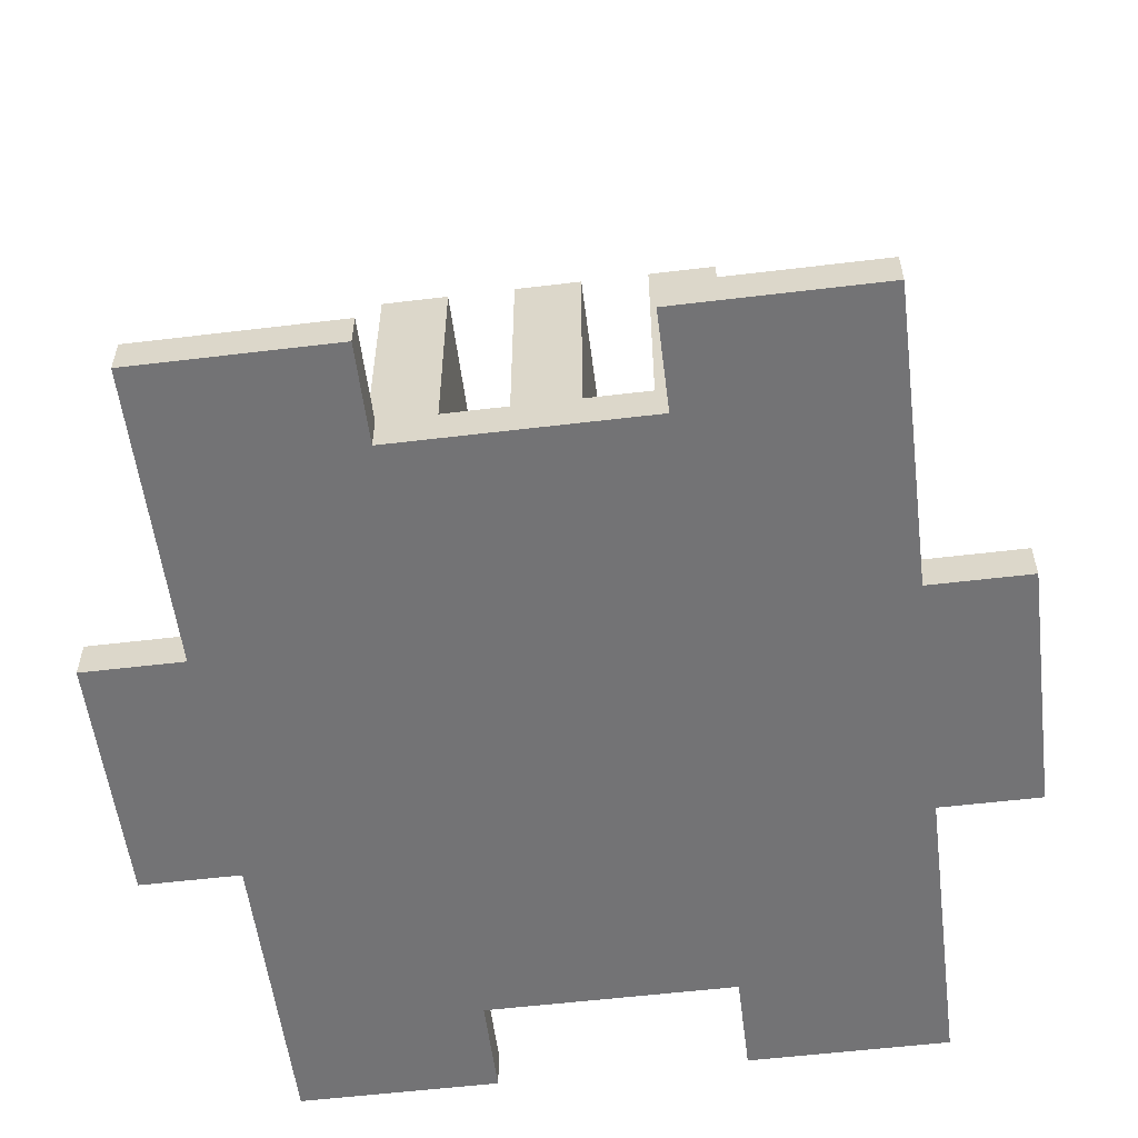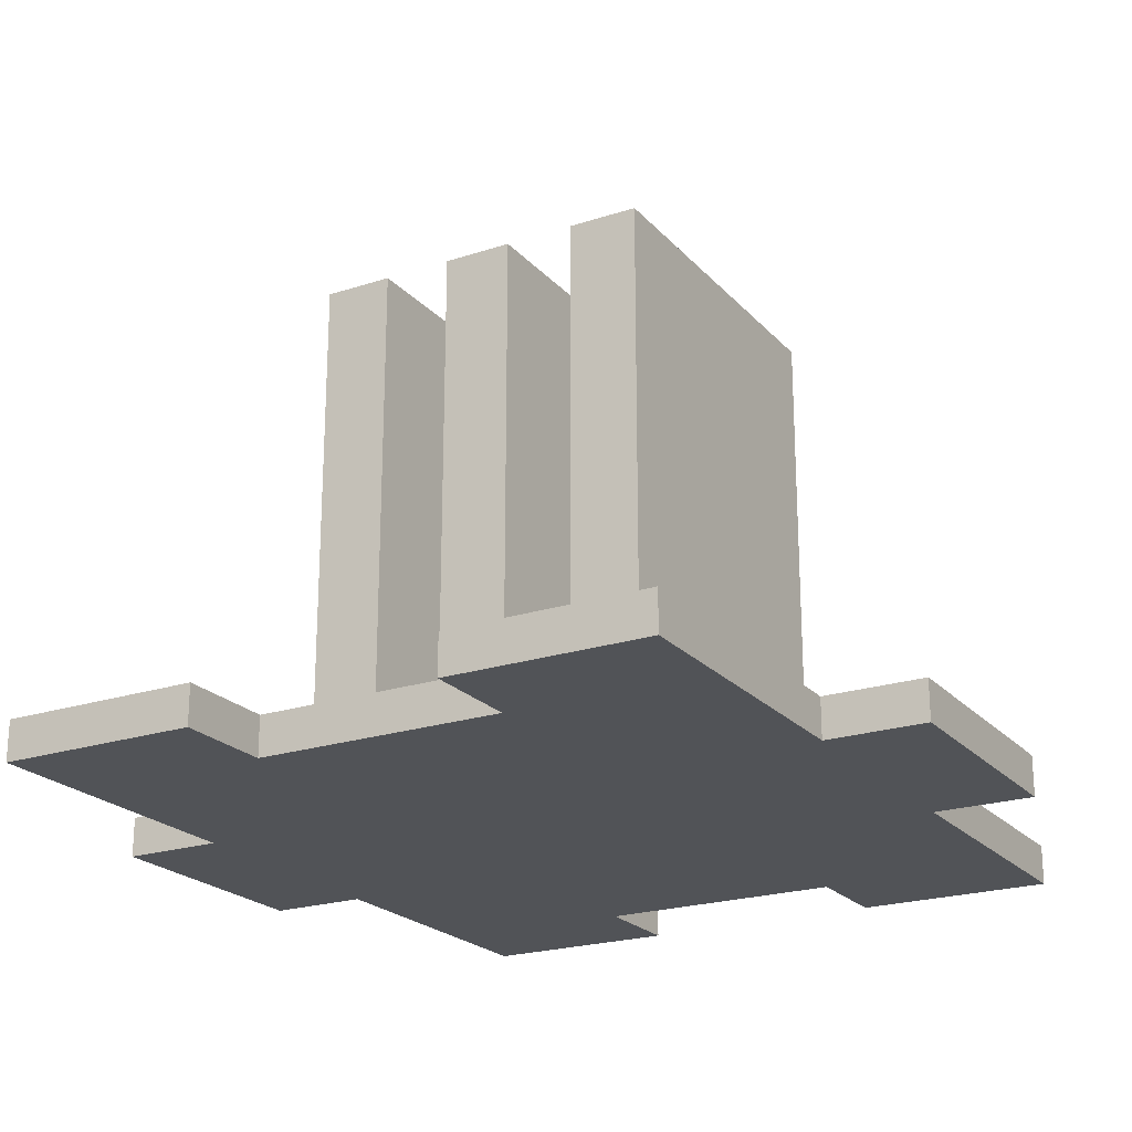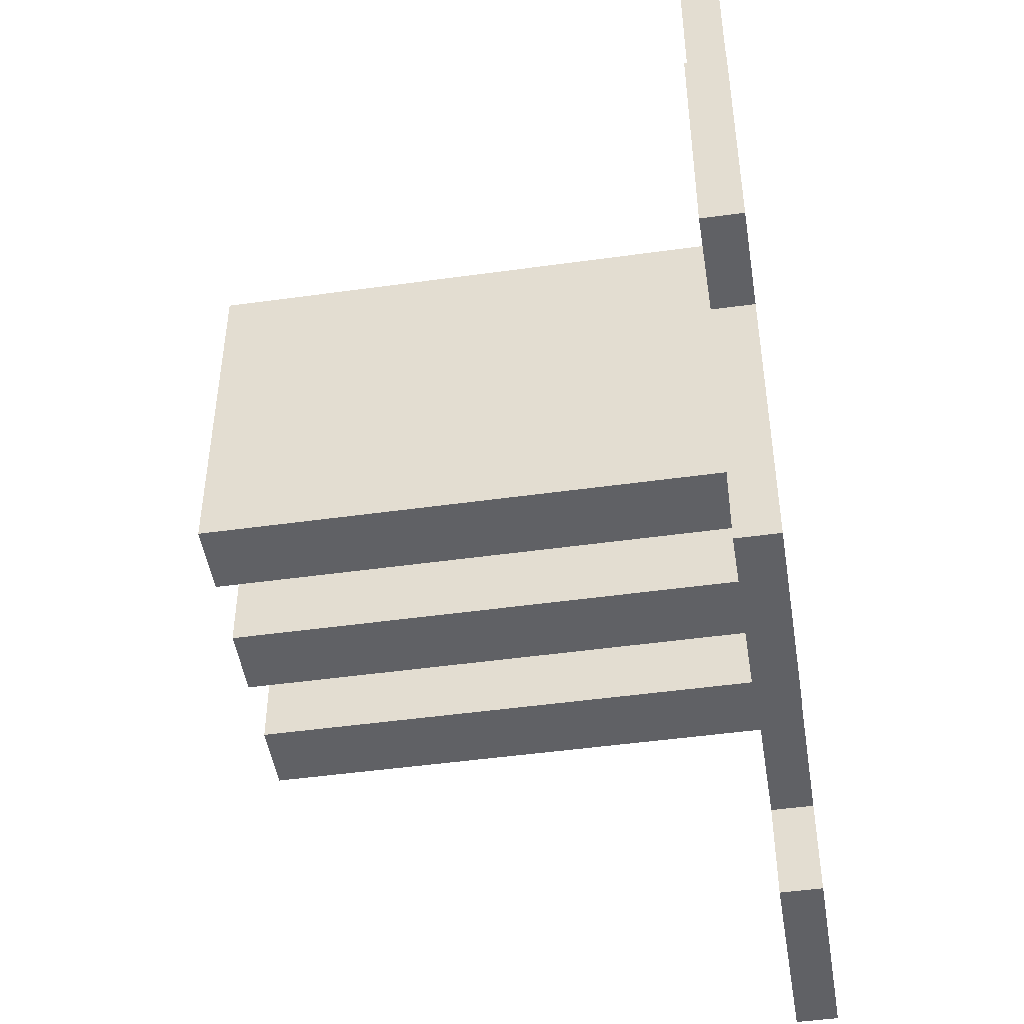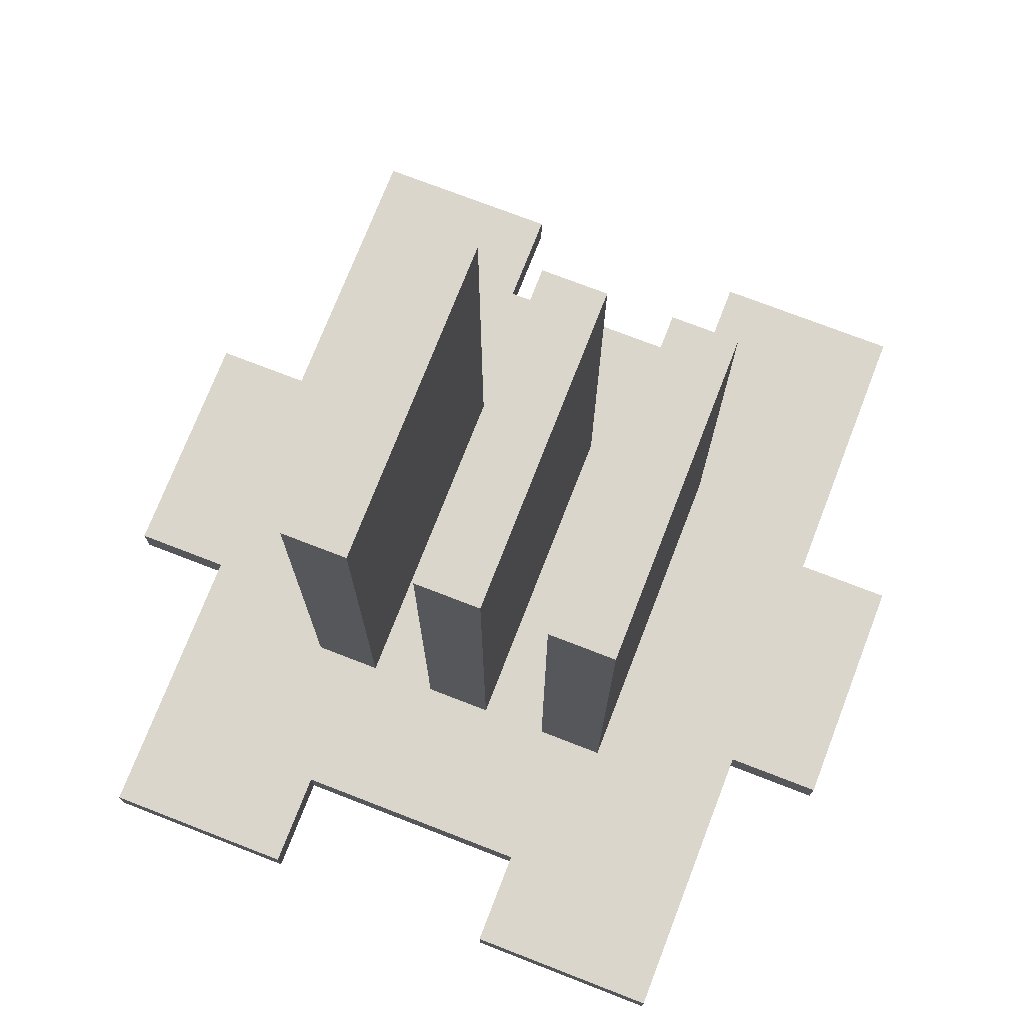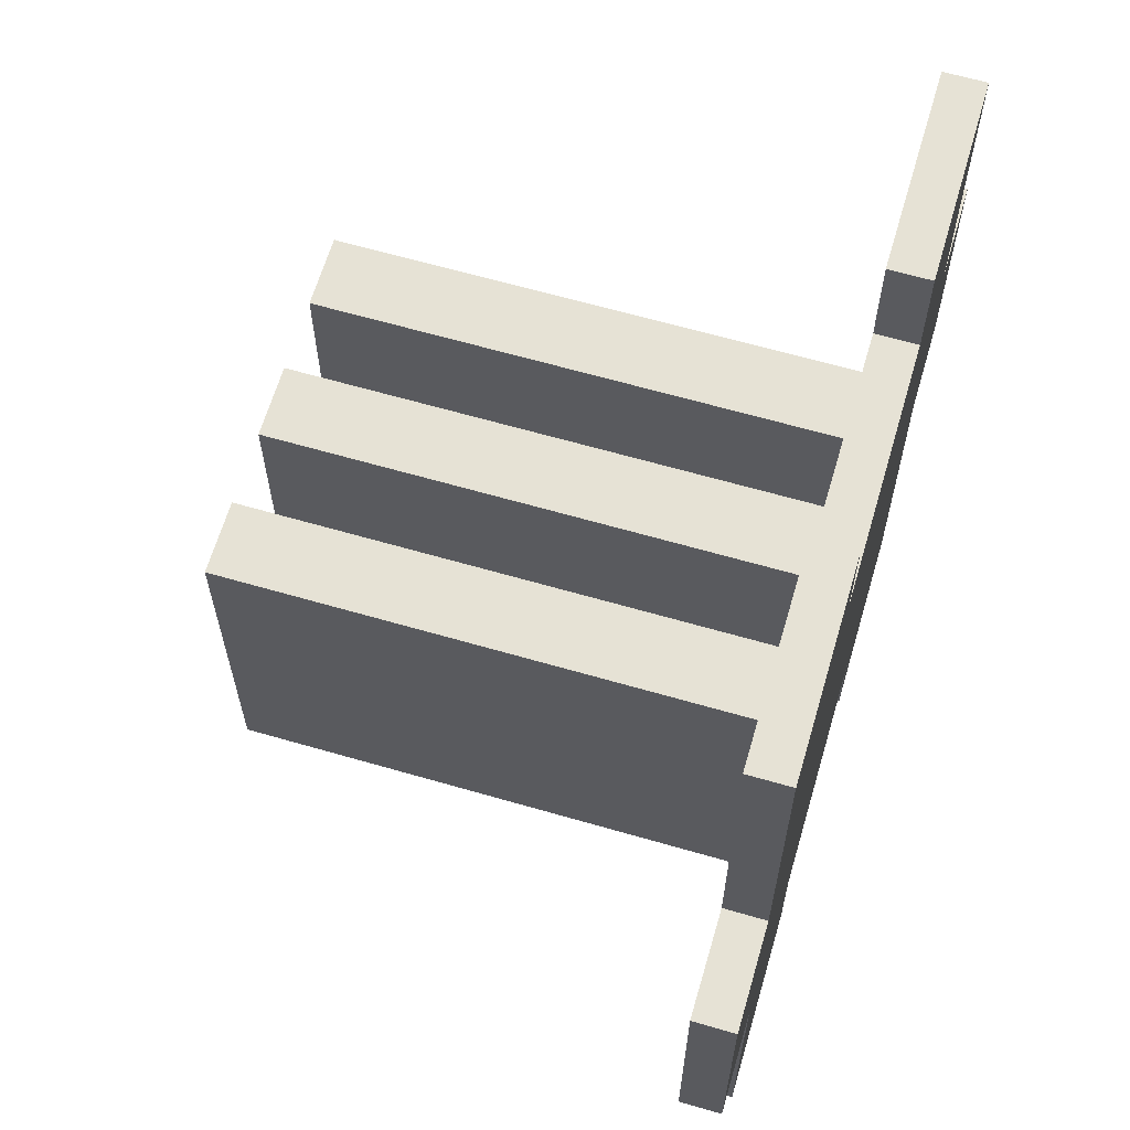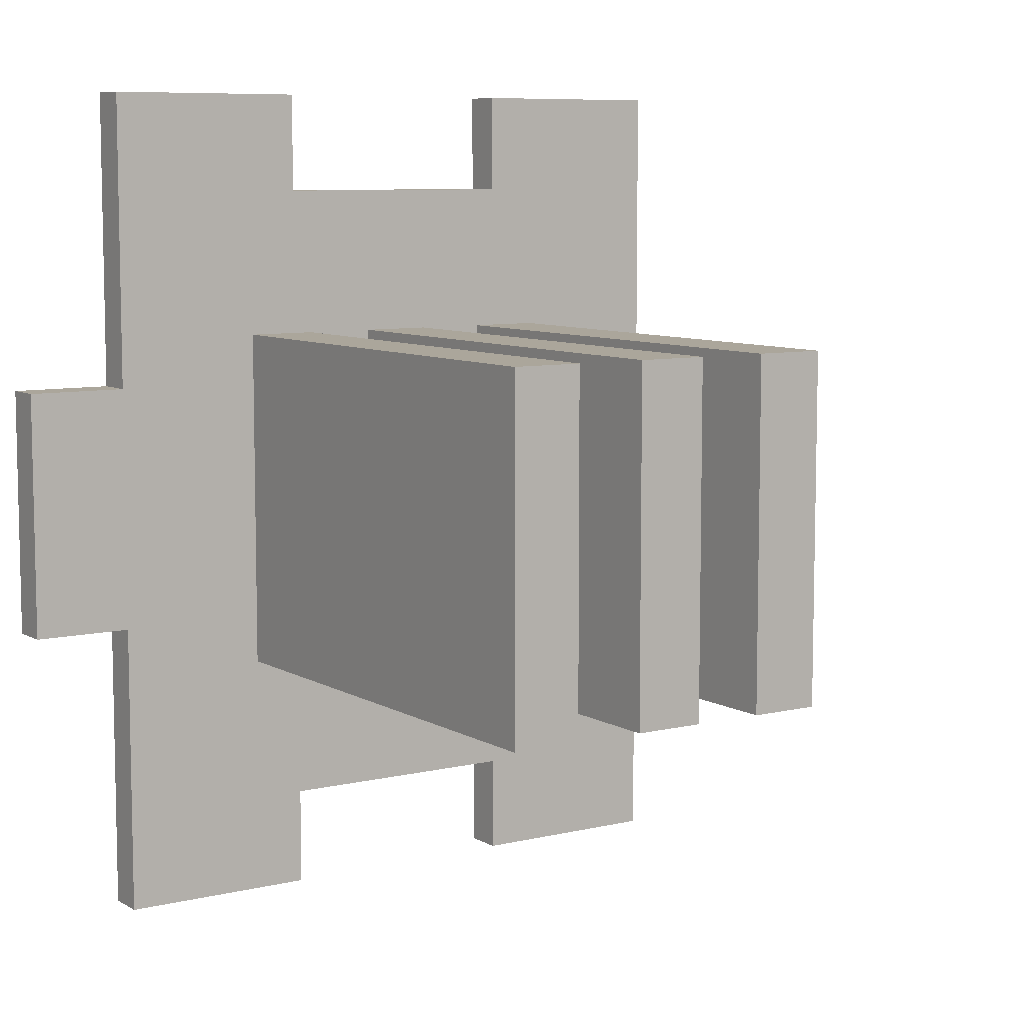
<metadata>
{"format":"obj","ext":"obj","renderer":"f3d","projection":"perspective","resolution":1024,"background":"white","views":[{"elev":-56.0,"azim":7.2,"up":"+Y"},{"elev":-21.9,"azim":-150.2,"up":"+Y"},{"elev":-47.8,"azim":-81.1,"up":"+Z"},{"elev":73.8,"azim":21.2,"up":"+Y"},{"elev":64.0,"azim":-73.7,"up":"+Z"},{"elev":8.0,"azim":146.6,"up":"+Z"}]}
</metadata>
<code>
v 9.84 0 4.146
v 9.84 0 3.146
v 9.84 0.4 3.146
v 9.84 0.4 4.146
v 12.34 0 -3.354
v 9.84 0 -3.354
v 9.84 0.4 -3.354
v 12.34 0.4 -3.354
v 15.34 0 -1.354
v 14.34 0 -1.354
v 14.34 0.4 -1.354
v 15.34 0.4 -1.354
v 7.84 0 -4.354
v 7.84 0 -1.354
v 7.84 0.4 -1.354
v 7.84 0.4 -4.354
v 7.84 0 1.146
v 7.84 0 4.146
v 7.84 0.4 4.146
v 7.84 0.4 1.146
v 9.34 0.4 1.646
v 9.34 0.4 -1.854
v 10.04 0.4 -1.854
v 10.04 0.4 1.646
v 10.74 0.4 1.646
v 10.74 0.4 -1.854
v 11.44 0.4 -1.854
v 11.44 0.4 1.646
v 12.14 0.4 1.646
v 12.14 0.4 -1.854
v 12.84 0.4 -1.854
v 12.84 0.4 1.646
v 14.34 0.4 -4.354
v 12.34 0.4 -4.354
v 12.34 0.4 -3.354
v 9.84 0.4 -3.354
v 9.84 0.4 -4.354
v 7.84 0.4 -4.354
v 7.84 0.4 -1.354
v 6.84 0.4 -1.354
v 6.84 0.4 1.146
v 7.84 0.4 1.146
v 7.84 0.4 4.146
v 9.84 0.4 4.146
v 9.84 0.4 3.146
v 12.34 0.4 3.146
v 12.34 0.4 4.146
v 14.34 0.4 4.146
v 14.34 0.4 1.146
v 15.34 0.4 1.146
v 15.34 0.4 -1.354
v 14.34 0.4 -1.354
v 14.34 0 -4.354
v 12.34 0 -4.354
v 12.34 0.4 -4.354
v 14.34 0.4 -4.354
v 9.84 0 -3.354
v 9.84 0 -4.354
v 9.84 0.4 -4.354
v 9.84 0.4 -3.354
v 6.84 0 1.146
v 7.84 0 1.146
v 7.84 0.4 1.146
v 6.84 0.4 1.146
v 14.34 0 4.146
v 14.34 0 1.146
v 14.34 0.4 1.146
v 14.34 0.4 4.146
v 6.84 0 -1.354
v 6.84 0 1.146
v 6.84 0.4 1.146
v 6.84 0.4 -1.354
v 12.34 0 4.146
v 14.34 0 4.146
v 14.34 0.4 4.146
v 12.34 0.4 4.146
v 7.84 0 -1.354
v 6.84 0 -1.354
v 6.84 0.4 -1.354
v 7.84 0.4 -1.354
v 14.34 0 1.146
v 15.34 0 1.146
v 15.34 0.4 1.146
v 14.34 0.4 1.146
v 14.34 0 -1.354
v 14.34 0 -4.354
v 14.34 0.4 -4.354
v 14.34 0.4 -1.354
v 9.84 0 3.146
v 12.34 0 3.146
v 12.34 0.4 3.146
v 9.84 0.4 3.146
v 9.84 0 -4.354
v 7.84 0 -4.354
v 7.84 0.4 -4.354
v 9.84 0.4 -4.354
v 7.84 0 4.146
v 9.84 0 4.146
v 9.84 0.4 4.146
v 7.84 0.4 4.146
v 12.34 0 -4.354
v 14.34 0 -4.354
v 14.34 0 -1.354
v 15.34 0 -1.354
v 15.34 0 1.146
v 14.34 0 1.146
v 14.34 0 4.146
v 12.34 0 4.146
v 12.34 0 3.146
v 9.84 0 3.146
v 9.84 0 4.146
v 7.84 0 4.146
v 7.84 0 1.146
v 6.84 0 1.146
v 6.84 0 -1.354
v 7.84 0 -1.354
v 7.84 0 -4.354
v 9.84 0 -4.354
v 9.84 0 -3.354
v 12.34 0 -3.354
v 12.34 0 -4.354
v 12.34 0 -3.354
v 12.34 0.4 -3.354
v 12.34 0.4 -4.354
v 12.34 0 3.146
v 12.34 0 4.146
v 12.34 0.4 4.146
v 12.34 0.4 3.146
v 15.34 0 1.146
v 15.34 0 -1.354
v 15.34 0.4 -1.354
v 15.34 0.4 1.146
v 10.74 0.4 1.646
v 11.44 0.4 1.646
v 11.44 5.4 1.646
v 10.74 5.4 1.646
v 9.34 0.4 -1.854
v 9.34 0.4 1.646
v 9.34 5.4 1.646
v 9.34 5.4 -1.854
v 12.14 0.4 1.646
v 12.84 0.4 1.646
v 12.84 5.4 1.646
v 12.14 5.4 1.646
v 10.74 5.4 1.646
v 11.44 5.4 1.646
v 11.44 5.4 -1.854
v 10.74 5.4 -1.854
v 10.74 0.4 -1.854
v 10.74 0.4 1.646
v 10.74 5.4 1.646
v 10.74 5.4 -1.854
v 11.44 0.4 -1.854
v 10.74 0.4 -1.854
v 10.74 5.4 -1.854
v 11.44 5.4 -1.854
v 9.34 5.4 1.646
v 10.04 5.4 1.646
v 10.04 5.4 -1.854
v 9.34 5.4 -1.854
v 10.04 0.4 -1.854
v 9.34 0.4 -1.854
v 9.34 5.4 -1.854
v 10.04 5.4 -1.854
v 12.84 0.4 1.646
v 12.84 0.4 -1.854
v 12.84 5.4 -1.854
v 12.84 5.4 1.646
v 12.14 5.4 1.646
v 12.84 5.4 1.646
v 12.84 5.4 -1.854
v 12.14 5.4 -1.854
v 11.44 0.4 1.646
v 11.44 0.4 -1.854
v 11.44 5.4 -1.854
v 11.44 5.4 1.646
v 9.34 0.4 1.646
v 10.04 0.4 1.646
v 10.04 5.4 1.646
v 9.34 5.4 1.646
v 10.04 0.4 1.646
v 10.04 0.4 -1.854
v 10.04 5.4 -1.854
v 10.04 5.4 1.646
v 12.14 0.4 -1.854
v 12.14 0.4 1.646
v 12.14 5.4 1.646
v 12.14 5.4 -1.854
v 12.84 0.4 -1.854
v 12.14 0.4 -1.854
v 12.14 5.4 -1.854
v 12.84 5.4 -1.854
f 1 2 4
f 4 2 3
f 5 6 8
f 8 6 7
f 9 10 12
f 12 10 11
f 13 14 16
f 16 14 15
f 17 18 20
f 20 18 19
f 22 42 21
f 21 42 43
f 21 43 45
f 45 43 44
f 23 36 22
f 22 36 38
f 22 38 39
f 36 23 26
f 26 23 24
f 26 24 25
f 25 24 45
f 25 45 28
f 28 45 46
f 28 46 29
f 29 46 32
f 32 46 48
f 32 48 49
f 24 21 45
f 26 27 36
f 36 27 35
f 35 27 30
f 35 30 31
f 27 28 30
f 30 28 29
f 32 52 31
f 31 52 33
f 31 33 35
f 35 33 34
f 36 37 38
f 40 41 39
f 39 41 42
f 39 42 22
f 46 47 48
f 50 51 49
f 49 51 52
f 49 52 32
f 53 54 56
f 56 54 55
f 57 58 60
f 60 58 59
f 61 62 64
f 64 62 63
f 65 66 68
f 68 66 67
f 69 70 72
f 72 70 71
f 73 74 76
f 76 74 75
f 77 78 80
f 80 78 79
f 81 82 84
f 84 82 83
f 85 86 88
f 88 86 87
f 89 90 92
f 92 90 91
f 93 94 96
f 96 94 95
f 97 98 100
f 100 98 99
f 101 102 120
f 120 102 103
f 120 103 116
f 116 103 113
f 116 113 114
f 113 103 106
f 106 103 104
f 106 104 105
f 107 109 106
f 106 109 110
f 106 110 113
f 113 110 112
f 112 110 111
f 107 108 109
f 114 115 116
f 120 116 119
f 119 116 117
f 119 117 118
f 121 122 124
f 124 122 123
f 125 126 128
f 128 126 127
f 129 130 132
f 132 130 131
f 133 134 136
f 136 134 135
f 137 138 140
f 140 138 139
f 141 142 144
f 144 142 143
f 146 147 145
f 145 147 148
f 149 150 152
f 152 150 151
f 153 154 156
f 156 154 155
f 158 159 157
f 157 159 160
f 161 162 164
f 164 162 163
f 165 166 168
f 168 166 167
f 170 171 169
f 169 171 172
f 173 174 176
f 176 174 175
f 177 178 180
f 180 178 179
f 181 182 184
f 184 182 183
f 185 186 188
f 188 186 187
f 189 190 192
f 192 190 191

</code>
